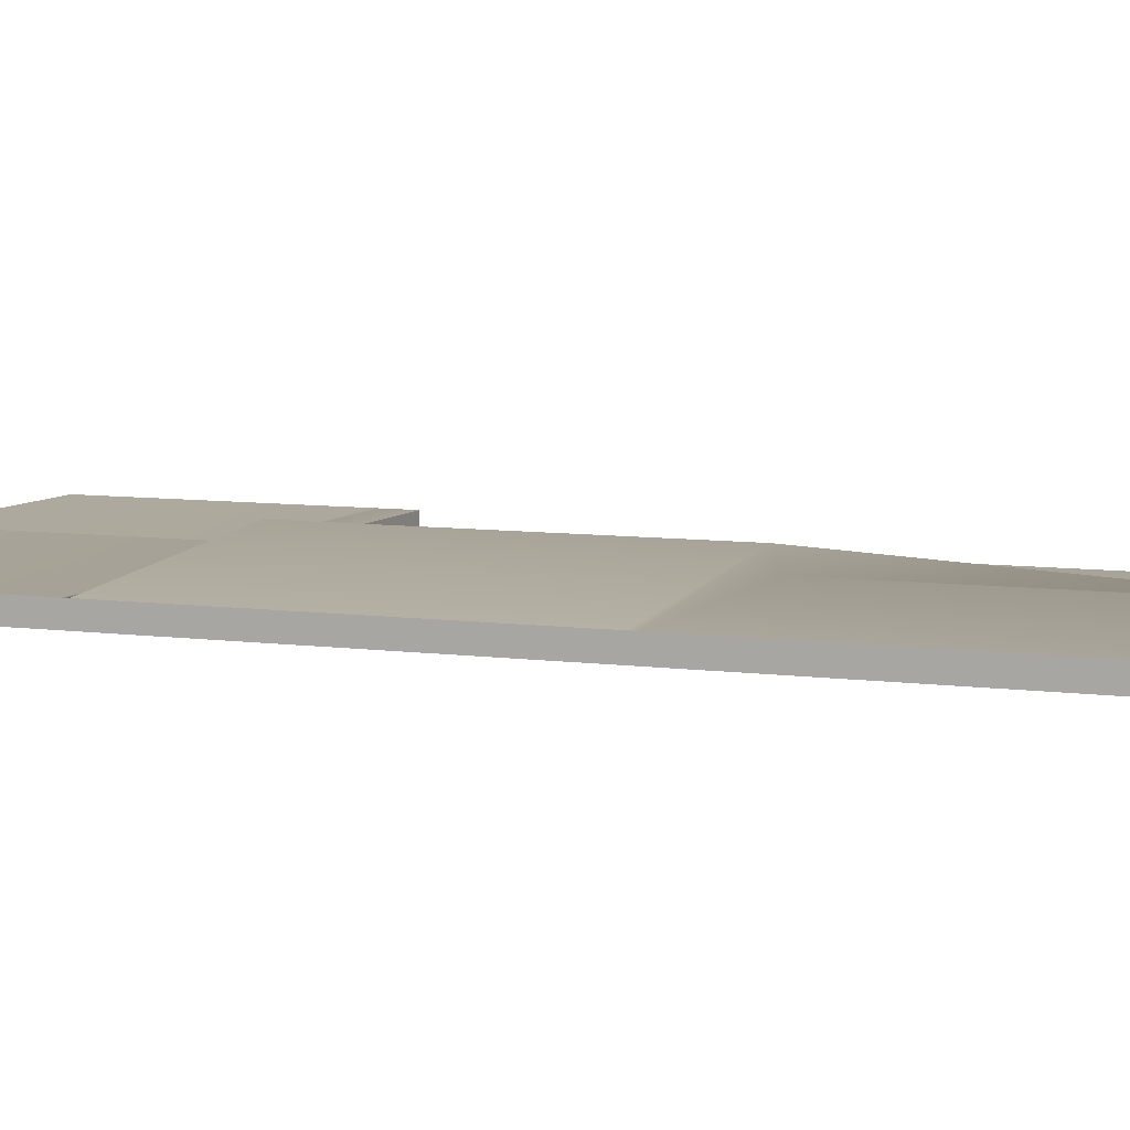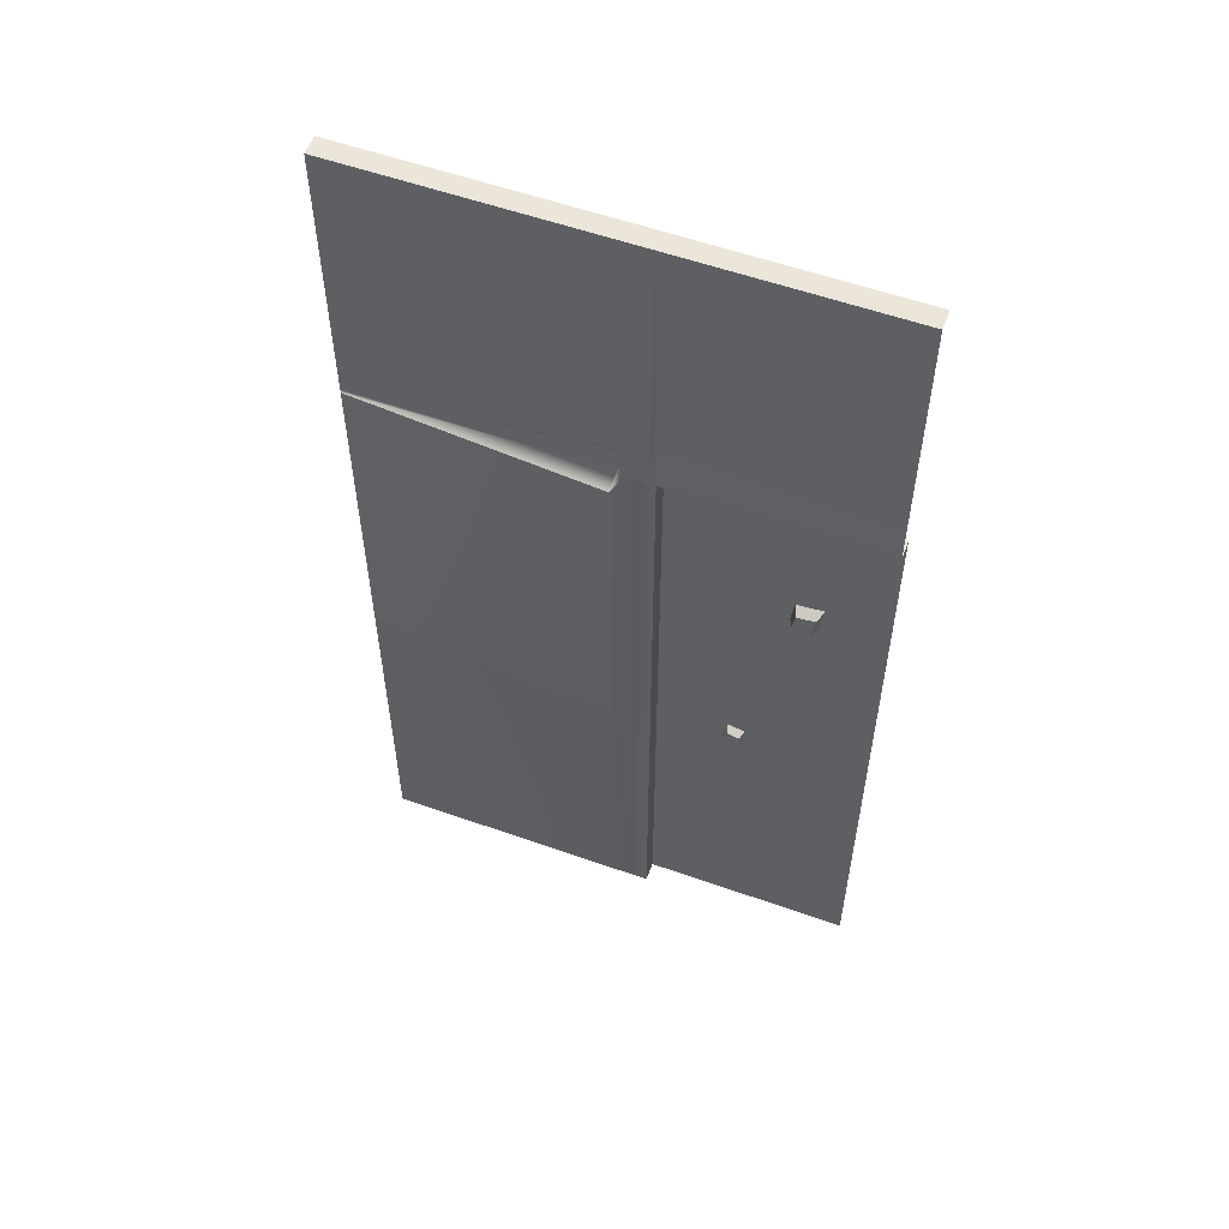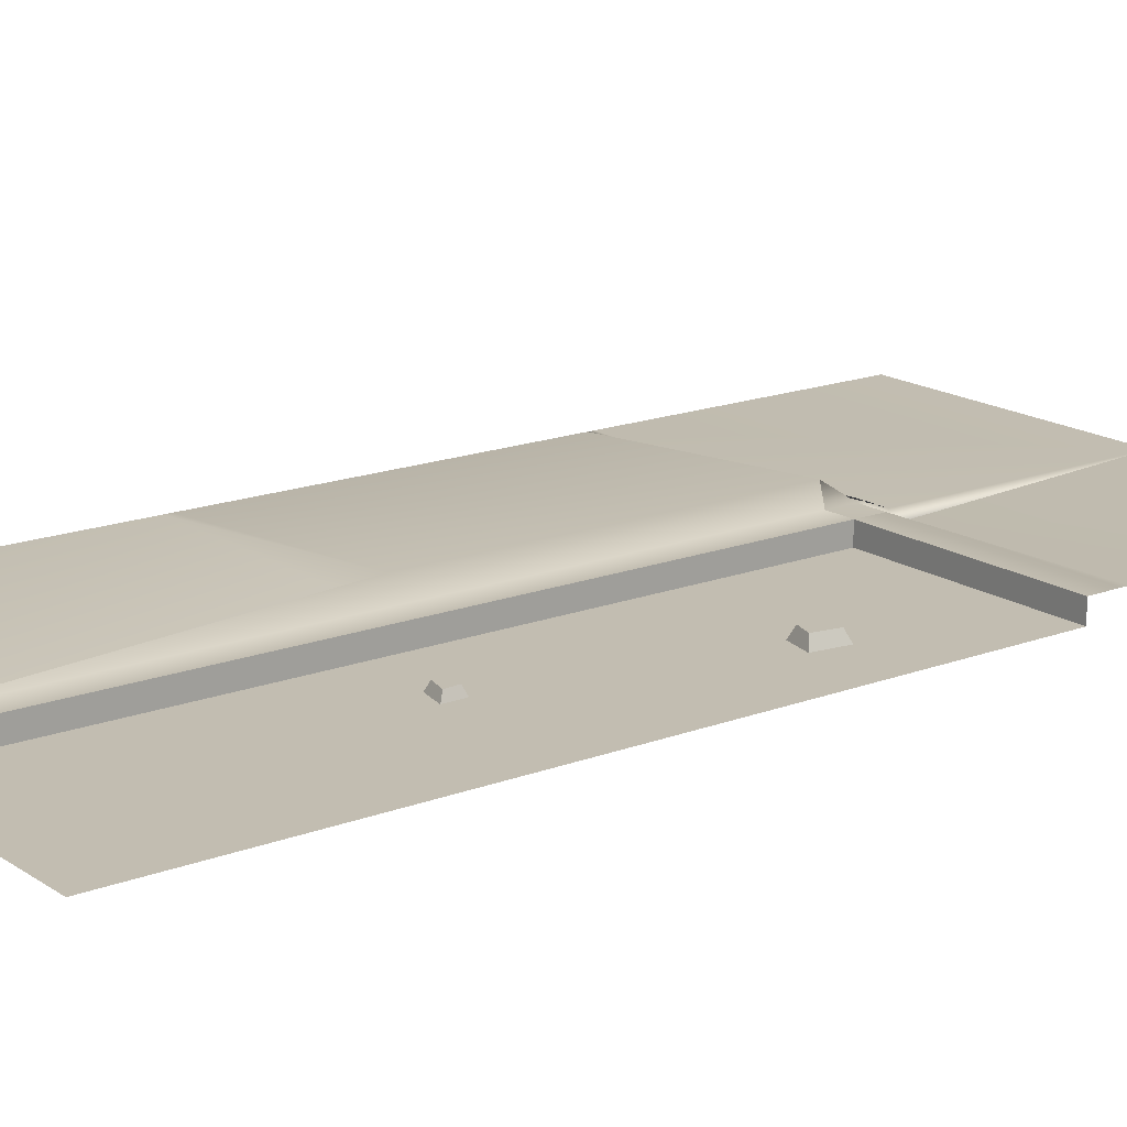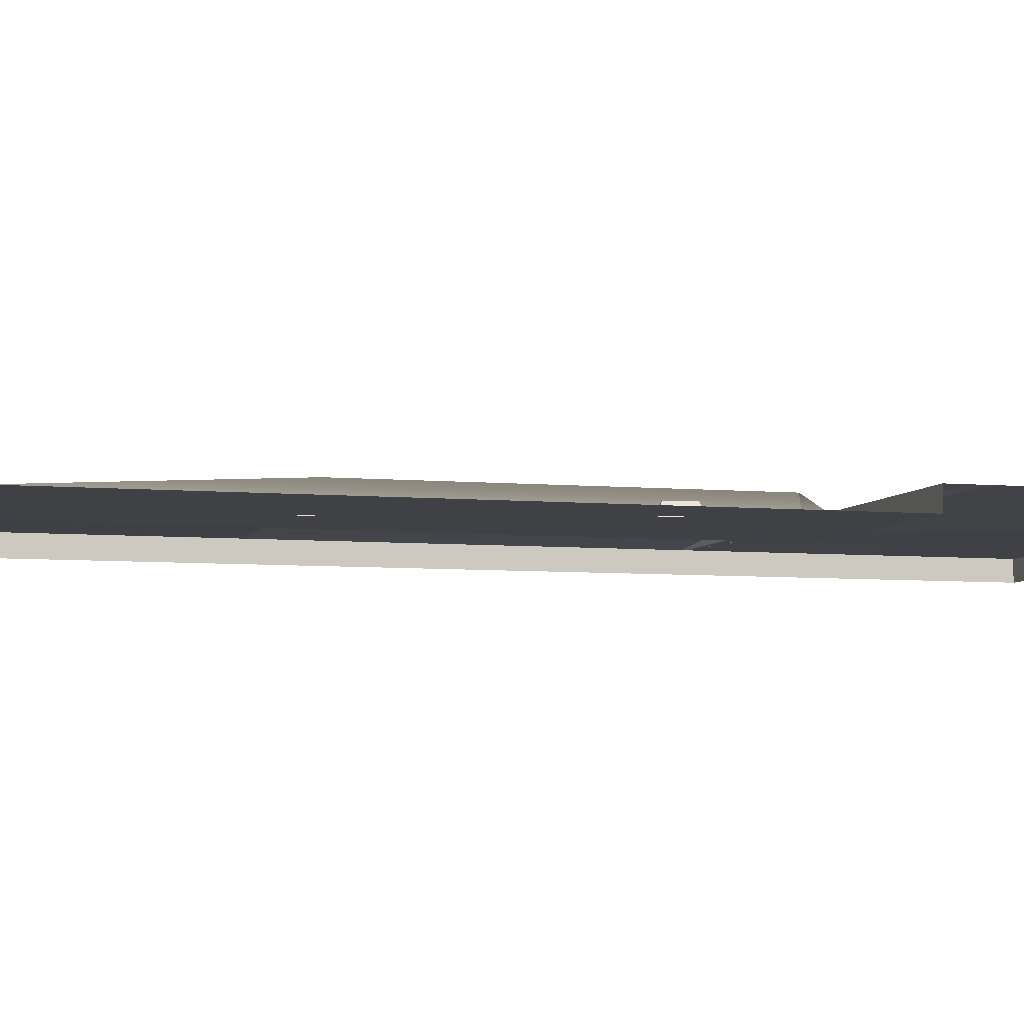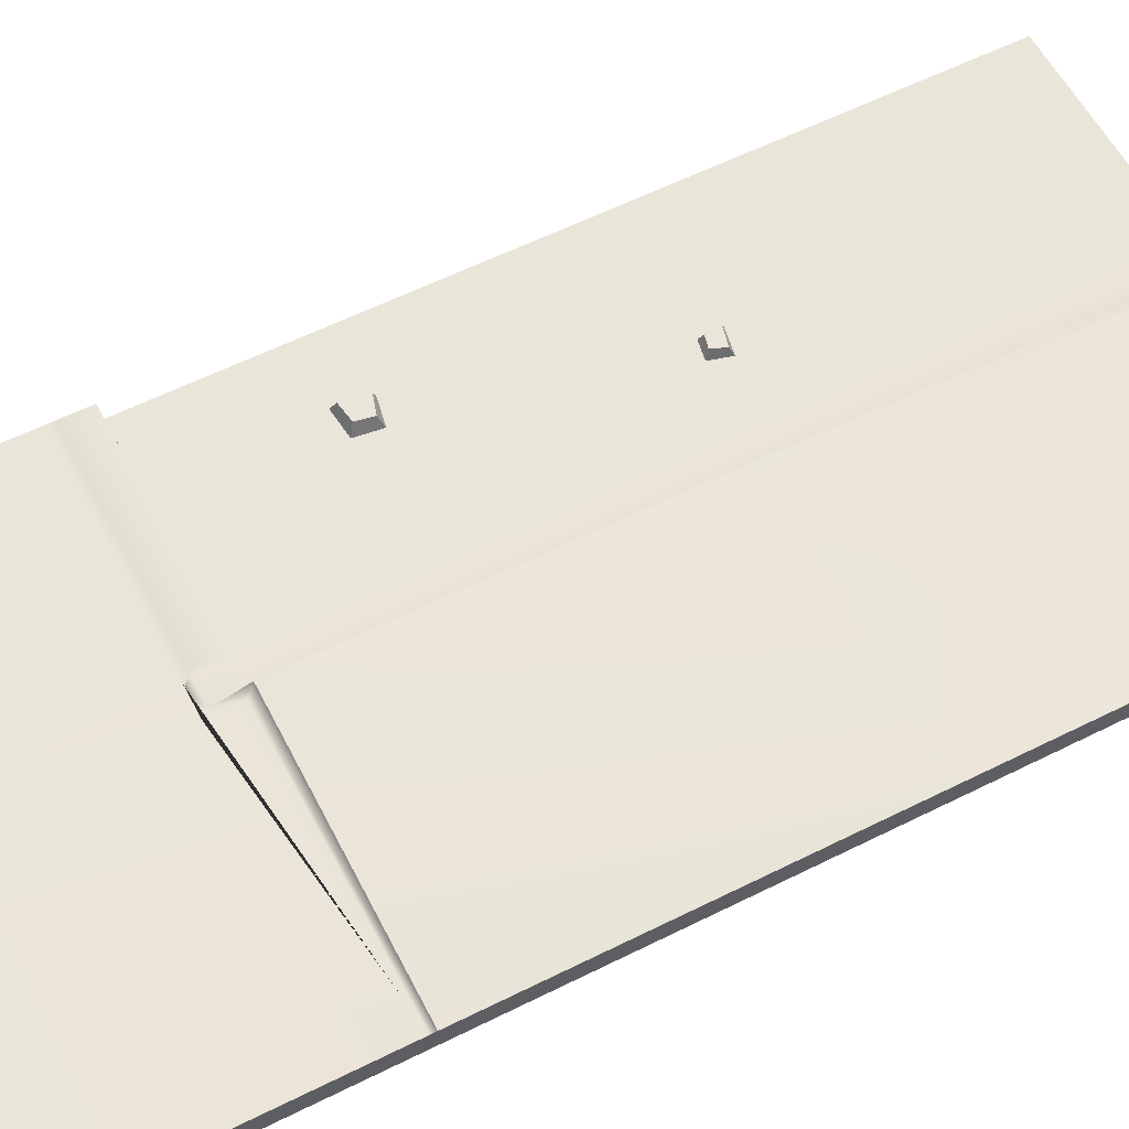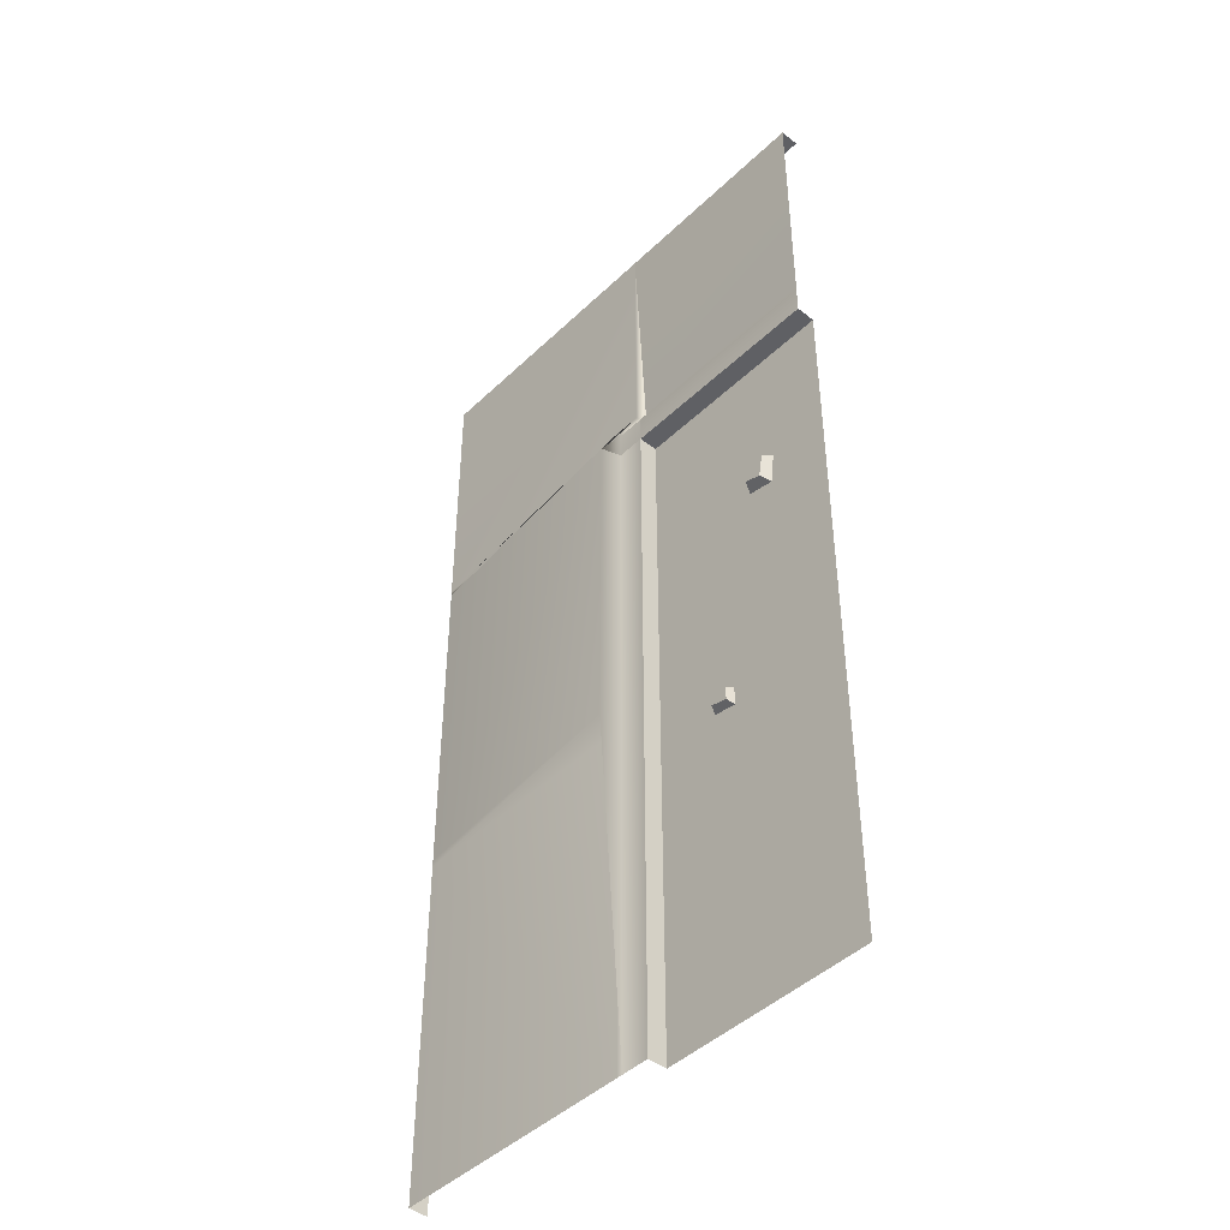
<metadata>
{"format":"obj","ext":"obj","renderer":"f3d","projection":"perspective","resolution":1024,"background":"white","views":[{"elev":7.3,"azim":111.8,"up":"+Y"},{"elev":56.5,"azim":-159.7,"up":"+Z"},{"elev":16.9,"azim":-127.4,"up":"+Y"},{"elev":-5.8,"azim":-106.3,"up":"+Y"},{"elev":57.9,"azim":62.5,"up":"+Y"},{"elev":-45.0,"azim":-132.3,"up":"+Z"}]}
</metadata>
<code>
v -3.775 -0.1986 -6.864
v -3.769 -0.1986 -6.654
v -3.745 -0.1175 -6.827
v -3.734 -0.1175 -6.687
v -3.568 -0.1175 -6.783
v -3.618 -0.1175 -6.656
v -3.533 -0.1986 -6.816
v -3.588 -0.1986 -6.618
v -4.393 -0.1986 -4.239
v -4.114 -0.1986 -4.267
v -4.345 -0.09058 -4.282
v -4.161 -0.09058 -4.31
v -4.303 -0.09058 -4.522
v -4.13 -0.09058 -4.468
v -4.351 -0.1986 -4.565
v -4.082 -0.1986 -4.511
v -5 -0.1948 -2.869
v -5 -0.1948 -10
v -5 0 -2.869
v -5 0 0
v 0 0 0
v -5 -0.1948 -3.165
v -2.812 0 0
v -2.869 0 -2.869
v -3.158 -0.1948 -3.165
v -3.158 -0.1948 -10
v 0 0 -2.869
v 0 0 -10
v -2.869 -0.1948 -2.869
v -2.869 0 -10
v -2.869 -0.1948 -10
v -5 -0.1948 0
v 0 -0.1948 0
v 0 -0.1948 -10
v -5 -0.1948 -3.165
v -3.158 -0.1948 -3.165
v -3.158 -0.1948 -10
v -2.582 0 -10
v -2.582 0 -2.869
v -2.869 0 -2.582
v -5 0 -2.582
v -5 0 -2.508
v -2.841 -0.1075 -2.508
v -2.522 0.1975 -2.869
v -2.522 0 -10
v -2.522 0 -2.508
v -2.582 0 -2.582
v -2.812 0 -2.508
v -2.812 0 0
v -2.522 0 -2.812
v 0 0 -2.812
v 0 0 -6.435
v -2.522 0 -6.435
v 0 0 -6.36
v -2.522 0.1975 -6.36
f 1 2 4 3
f 3 4 6 5
f 5 6 8 7
f 7 8 2 1
f 2 8 6 4
f 7 1 3 5
f 9 10 12 11
f 11 12 14 13
f 13 14 16 15
f 15 16 10 9
f 10 16 14 12
f 15 9 11 13
f 18 22 25 26
f 29 17 19 24
f 40 41 42 43
f 25 29 31 26
f 29 24 30 31
f 43 48 46 47 40
f 38 39 44 55 53 45
f 23 20 32 33 21 49
f 27 51 21 33 34 28 52 54
f 35 22 36
f 22 25 36
f 36 25 37
f 25 26 37
f 25 22 17 29
f 30 24 39 38
f 40 47 39 24
f 24 19 41 40
f 43 42 20 23
f 27 44 50 51
f 54 55 44 27
f 47 46 50 44 39
f 49 48 43 23
f 51 50 46 48 49 21
f 45 53 52 28
f 52 53 55 54

</code>
